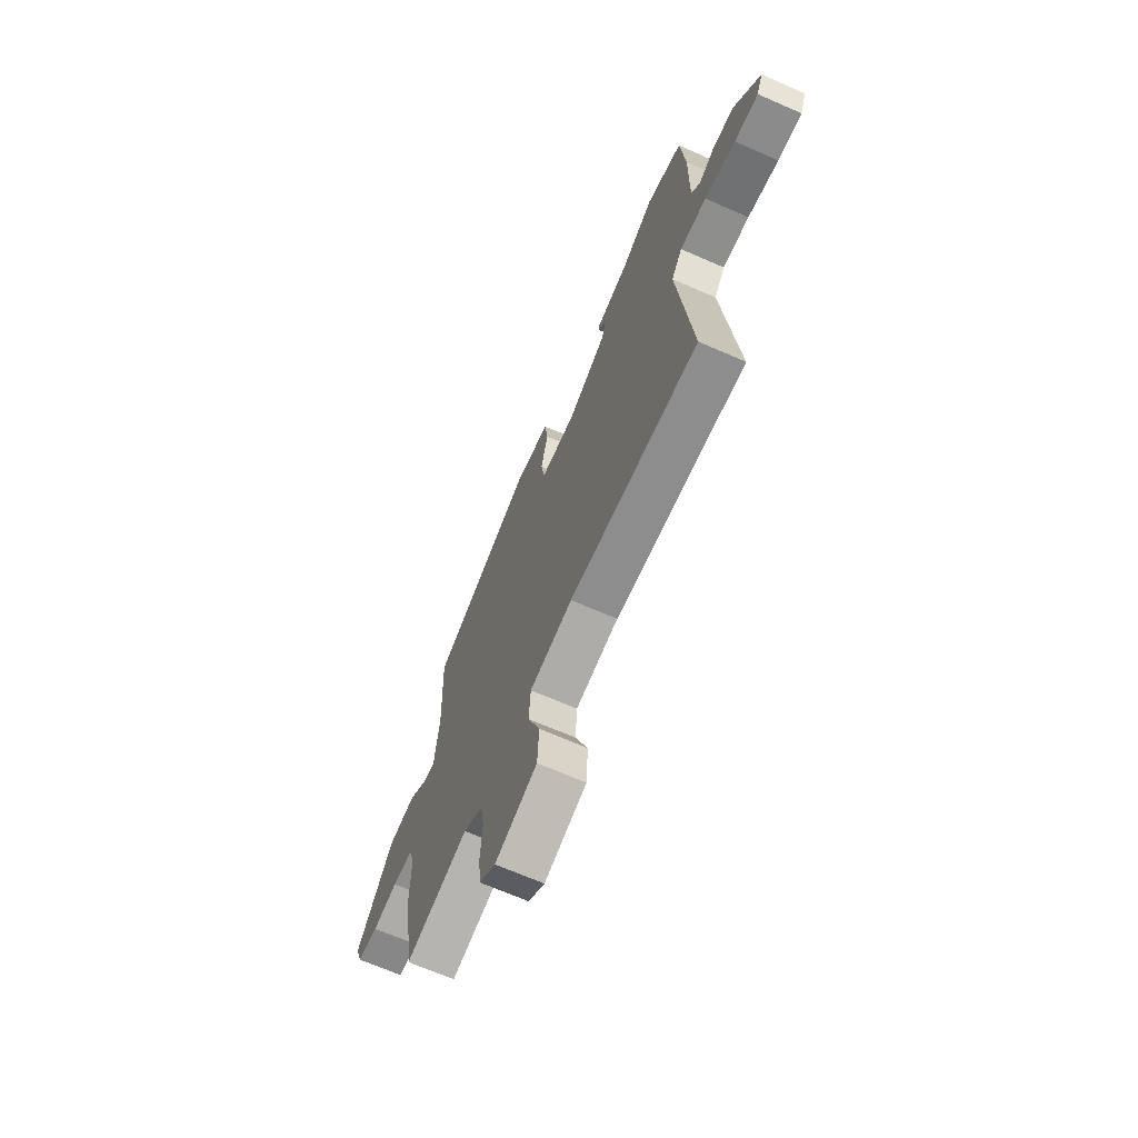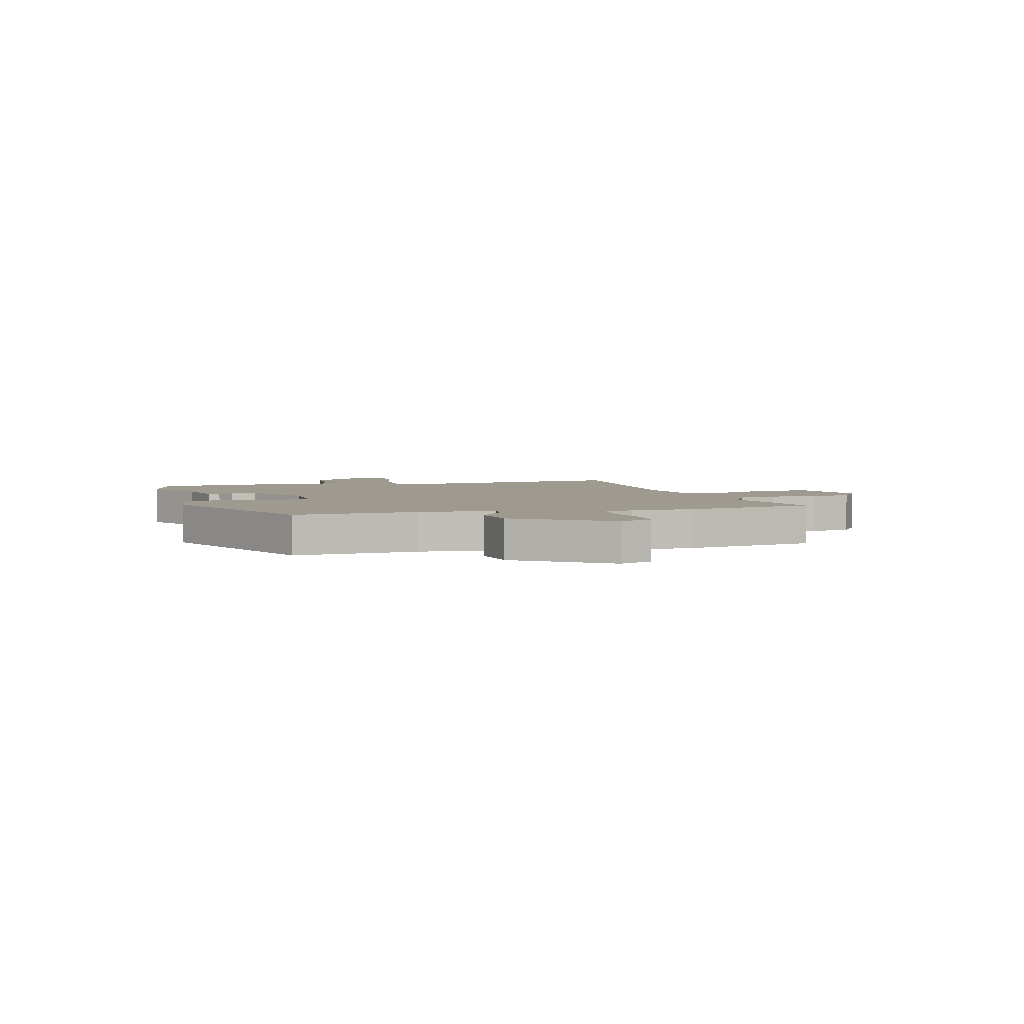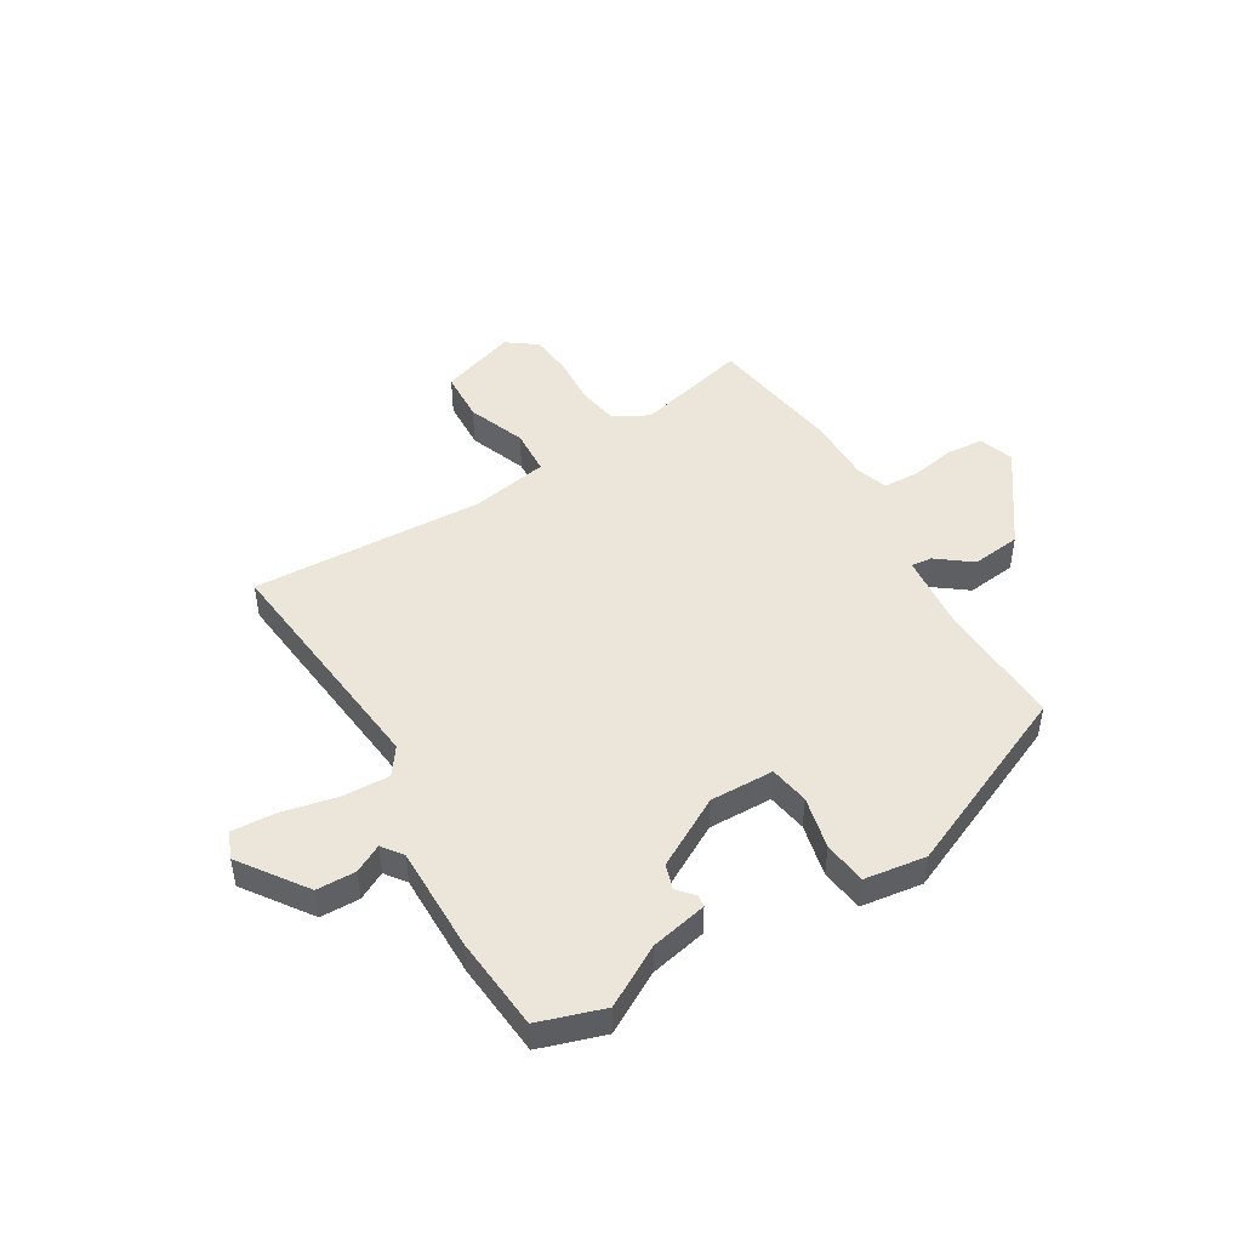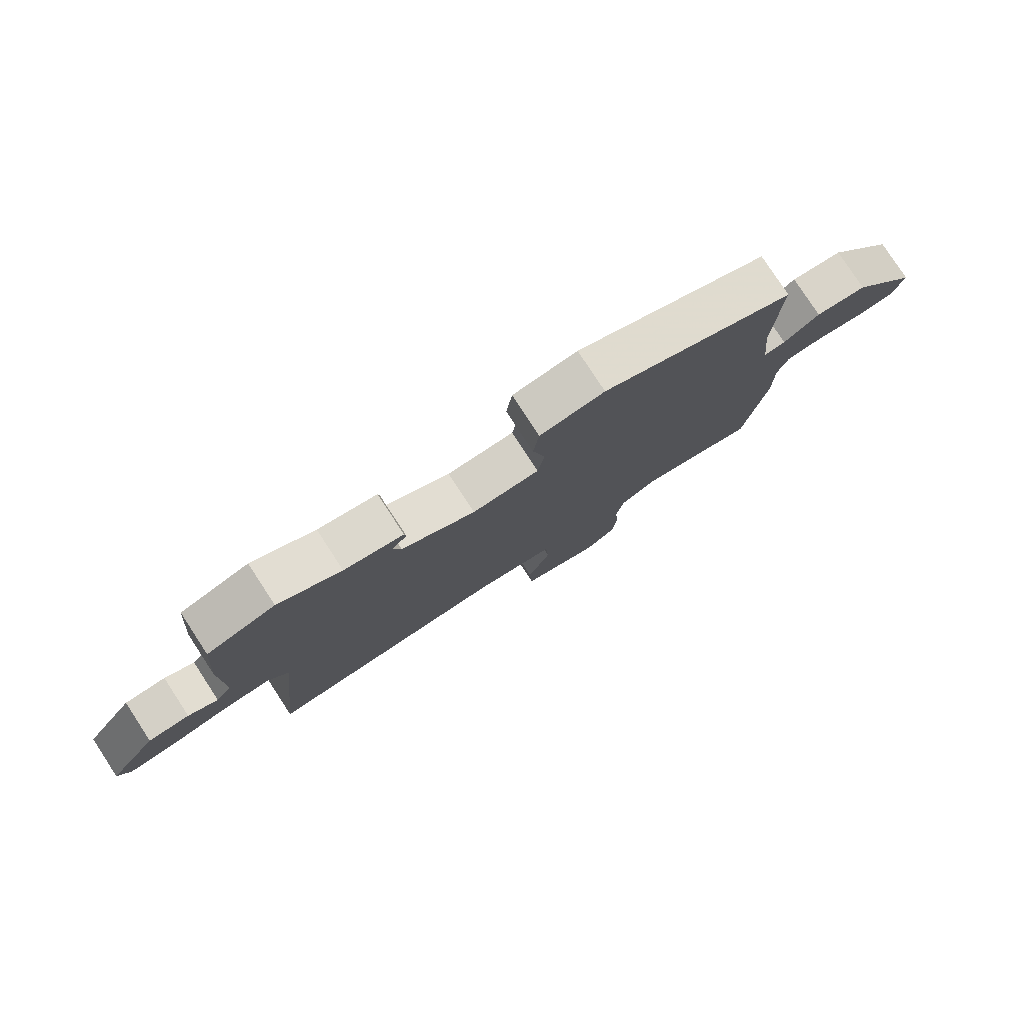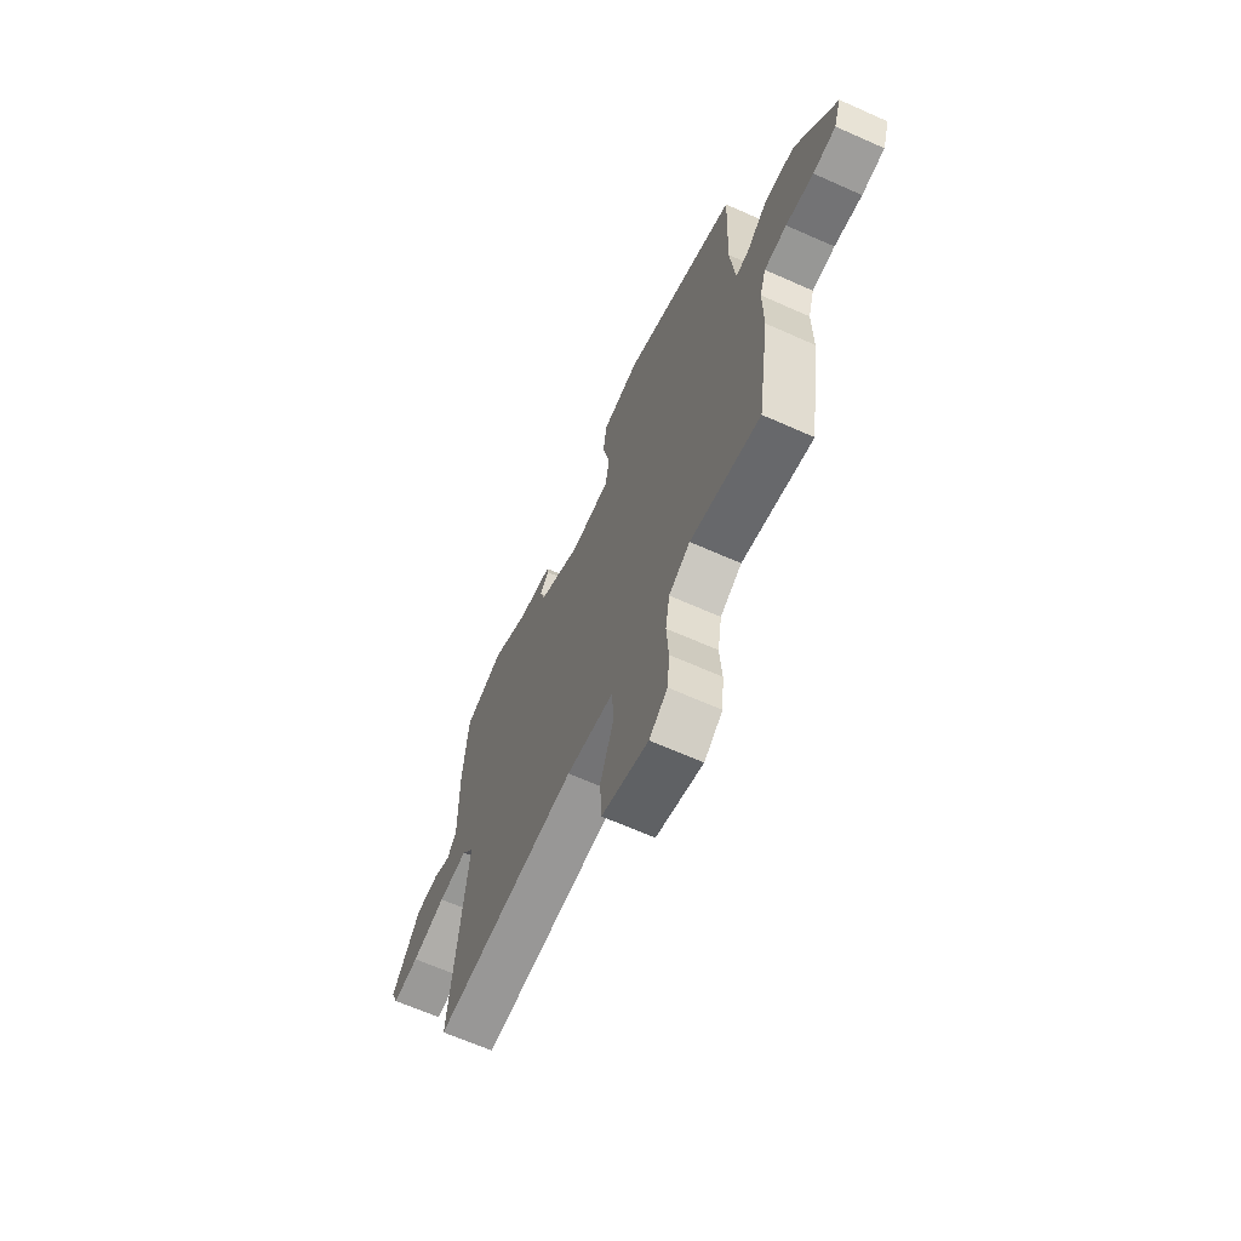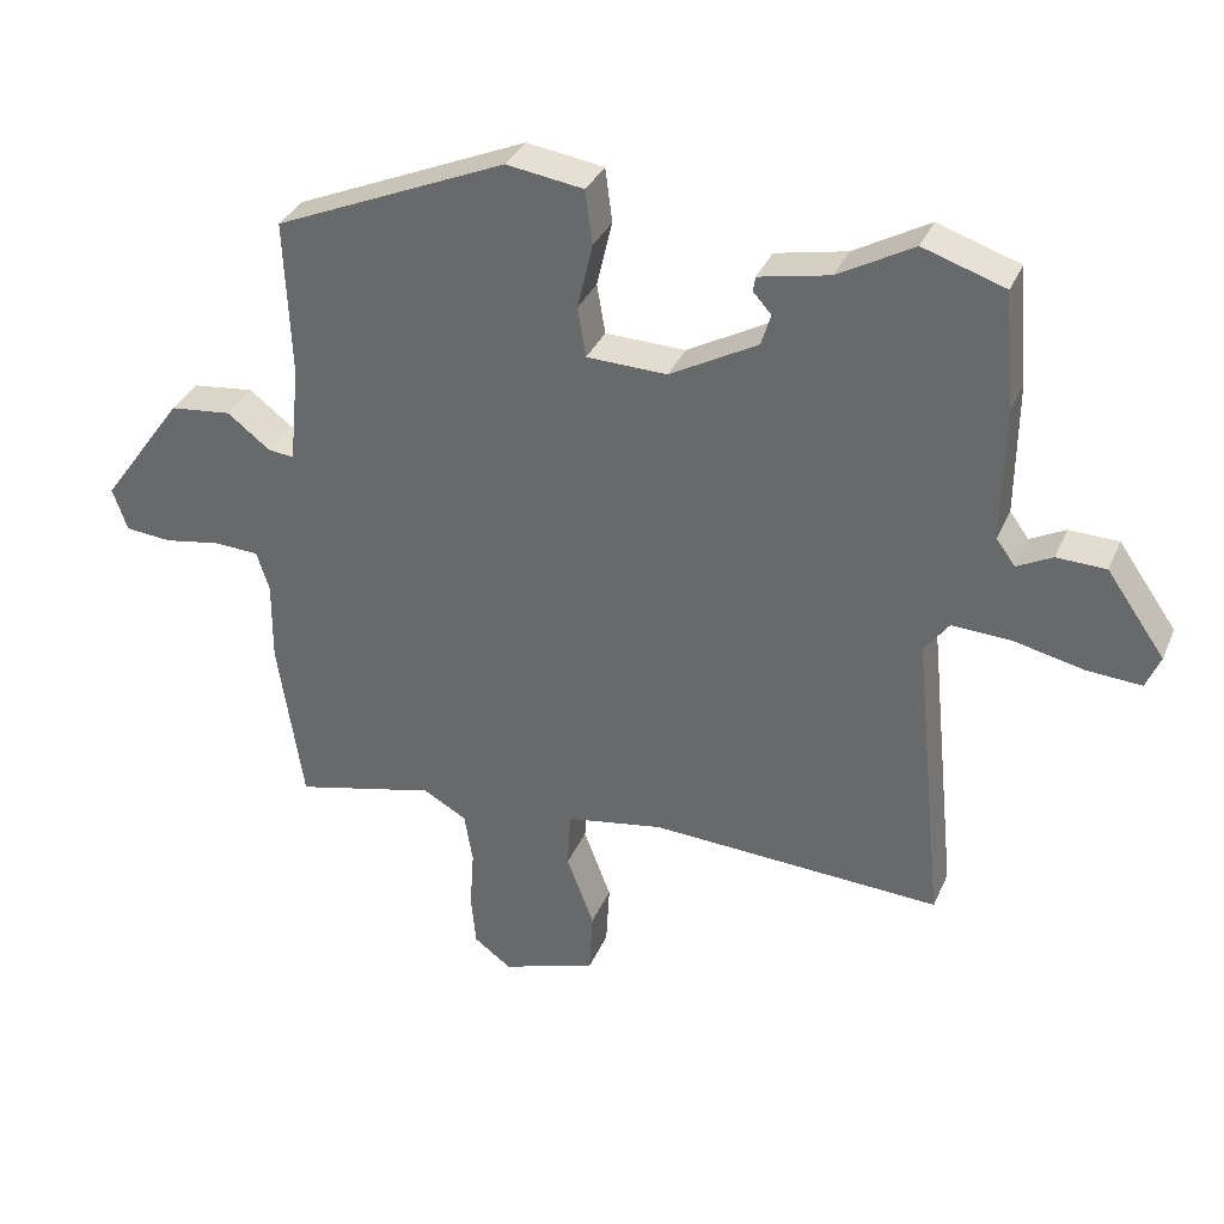
<metadata>
{"format":"obj","ext":"obj","renderer":"f3d","projection":"perspective","resolution":1024,"background":"white","views":[{"elev":-67.4,"azim":-113.8,"up":"+Z"},{"elev":3.8,"azim":73.1,"up":"+Y"},{"elev":47.7,"azim":-31.1,"up":"+Y"},{"elev":79.3,"azim":-33.2,"up":"+Z"},{"elev":-65.5,"azim":65.9,"up":"+Z"},{"elev":34.2,"azim":-158.9,"up":"+Z"}]}
</metadata>
<code>
v -0.497 0.07 -0.49
v -0.453 0.07 -0.061
v -0.488 0.07 -0.013
v -0.573 0.07 -0.017
v -0.672 0.07 -0.039
v -0.749 0.07 -0.044
v -0.769 0.07 0.004
v -0.686 0.07 0.122
v -0.616 0.07 0.124
v -0.566 0.07 0.098
v -0.539 0.07 0.135
v -0.541 0.07 0.324
v -0.527 0.07 0.491
v -0.411 0.07 0.529
v -0.304 0.07 0.469
v -0.203 0.07 0.448
v -0.2 0.07 0.427
v -0.226 0.07 0.398
v -0.212 0.07 0.353
v -0.087 0.07 0.284
v 0.027 0.07 0.287
v 0.039 0.07 0.358
v 0.017 0.07 0.452
v 0.027 0.07 0.529
v 0.137 0.07 0.545
v 0.468 0.07 0.402
v 0.459 0.07 0.176
v 0.473 0.07 0.037
v 0.51 0.07 0.041
v 0.571 0.07 0.088
v 0.659 0.07 0.078
v 0.777 0.07 -0.086
v 0.756 0.07 -0.147
v 0.69 0.07 -0.153
v 0.61 0.07 -0.139
v 0.545 0.07 -0.142
v 0.527 0.07 -0.199
v 0.528 0.07 -0.315
v 0.492 0.07 -0.555
v 0.29 0.07 -0.506
v 0.228 0.07 -0.541
v 0.216 0.07 -0.614
v 0.222 0.07 -0.7
v 0.215 0.07 -0.775
v 0.162 0.07 -0.814
v 0.027 0.07 -0.769
v 0.022 0.07 -0.678
v 0.061 0.07 -0.575
v 0.056 0.07 -0.493
v -0.082 0.07 -0.469
v -0.497 0 -0.49
v -0.453 0 -0.061
v -0.488 0 -0.013
v -0.573 0 -0.017
v -0.672 0 -0.039
v -0.749 0 -0.044
v -0.769 0 0.004
v -0.686 0 0.122
v -0.616 0 0.124
v -0.566 0 0.098
v -0.539 0 0.135
v -0.541 0 0.324
v -0.527 0 0.491
v -0.411 0 0.529
v -0.304 0 0.469
v -0.203 0 0.448
v -0.2 0 0.427
v -0.226 0 0.398
v -0.212 0 0.353
v -0.087 0 0.284
v 0.027 0 0.287
v 0.039 0 0.358
v 0.017 0 0.452
v 0.027 0 0.529
v 0.137 0 0.545
v 0.468 0 0.402
v 0.459 0 0.176
v 0.473 0 0.037
v 0.51 0 0.041
v 0.571 0 0.088
v 0.659 0 0.078
v 0.777 0 -0.086
v 0.756 0 -0.147
v 0.69 0 -0.153
v 0.61 0 -0.139
v 0.545 0 -0.142
v 0.527 0 -0.199
v 0.528 0 -0.315
v 0.492 0 -0.555
v 0.29 0 -0.506
v 0.228 0 -0.541
v 0.216 0 -0.614
v 0.222 0 -0.7
v 0.215 0 -0.775
v 0.162 0 -0.814
v 0.027 0 -0.769
v 0.022 0 -0.678
v 0.061 0 -0.575
v 0.056 0 -0.493
v -0.082 0 -0.469
f 45 46 47 48
f 45 48 49
f 42 43 44 45
f 41 42 45 49
f 40 41 49
f 37 38 39 40
f 36 37 40 49
f 32 33 34 35
f 32 35 36
f 29 30 31 32
f 28 29 32 36
f 24 25 26 27
f 22 23 24 27
f 21 22 27 28
f 20 21 28 36
f 15 16 17 18
f 15 18 19
f 14 15 19
f 11 12 13 14
f 11 14 19
f 10 11 19 20
f 8 9 10
f 7 8 10
f 4 5 6 7
f 3 4 7 10
f 2 3 10 20
f 50 1 2 20
f 20 36 49 50
f 98 97 96 95
f 99 98 95
f 95 94 93 92
f 99 95 92 91
f 99 91 90
f 90 89 88 87
f 99 90 87 86
f 85 84 83 82
f 86 85 82
f 82 81 80 79
f 86 82 79 78
f 77 76 75 74
f 77 74 73 72
f 78 77 72 71
f 86 78 71 70
f 68 67 66 65
f 69 68 65
f 69 65 64
f 64 63 62 61
f 69 64 61
f 70 69 61 60
f 60 59 58
f 60 58 57
f 57 56 55 54
f 60 57 54 53
f 70 60 53 52
f 70 52 51 100
f 100 99 86 70
f 1 51 52 2
f 2 52 53 3
f 3 53 54 4
f 4 54 55 5
f 5 55 56 6
f 6 56 57 7
f 7 57 58 8
f 8 58 59 9
f 9 59 60 10
f 10 60 61 11
f 11 61 62 12
f 12 62 63 13
f 13 63 64 14
f 14 64 65 15
f 15 65 66 16
f 16 66 67 17
f 17 67 68 18
f 18 68 69 19
f 19 69 70 20
f 20 70 71 21
f 21 71 72 22
f 22 72 73 23
f 23 73 74 24
f 24 74 75 25
f 25 75 76 26
f 26 76 77 27
f 27 77 78 28
f 28 78 79 29
f 29 79 80 30
f 30 80 81 31
f 31 81 82 32
f 32 82 83 33
f 33 83 84 34
f 34 84 85 35
f 35 85 86 36
f 36 86 87 37
f 37 87 88 38
f 38 88 89 39
f 39 89 90 40
f 40 90 91 41
f 41 91 92 42
f 42 92 93 43
f 43 93 94 44
f 44 94 95 45
f 45 95 96 46
f 46 96 97 47
f 47 97 98 48
f 48 98 99 49
f 49 99 100 50
f 50 100 51 1

</code>
